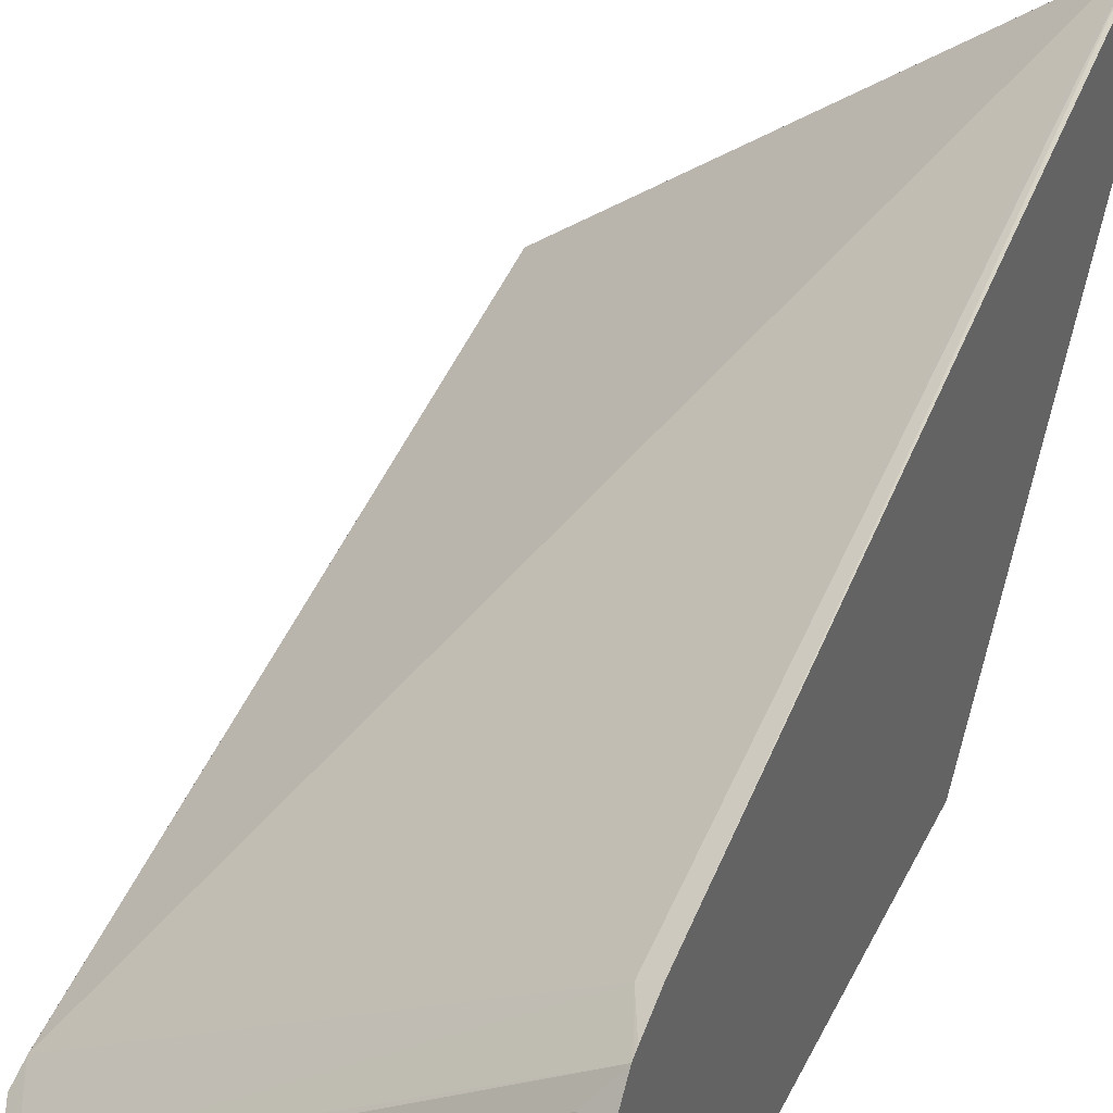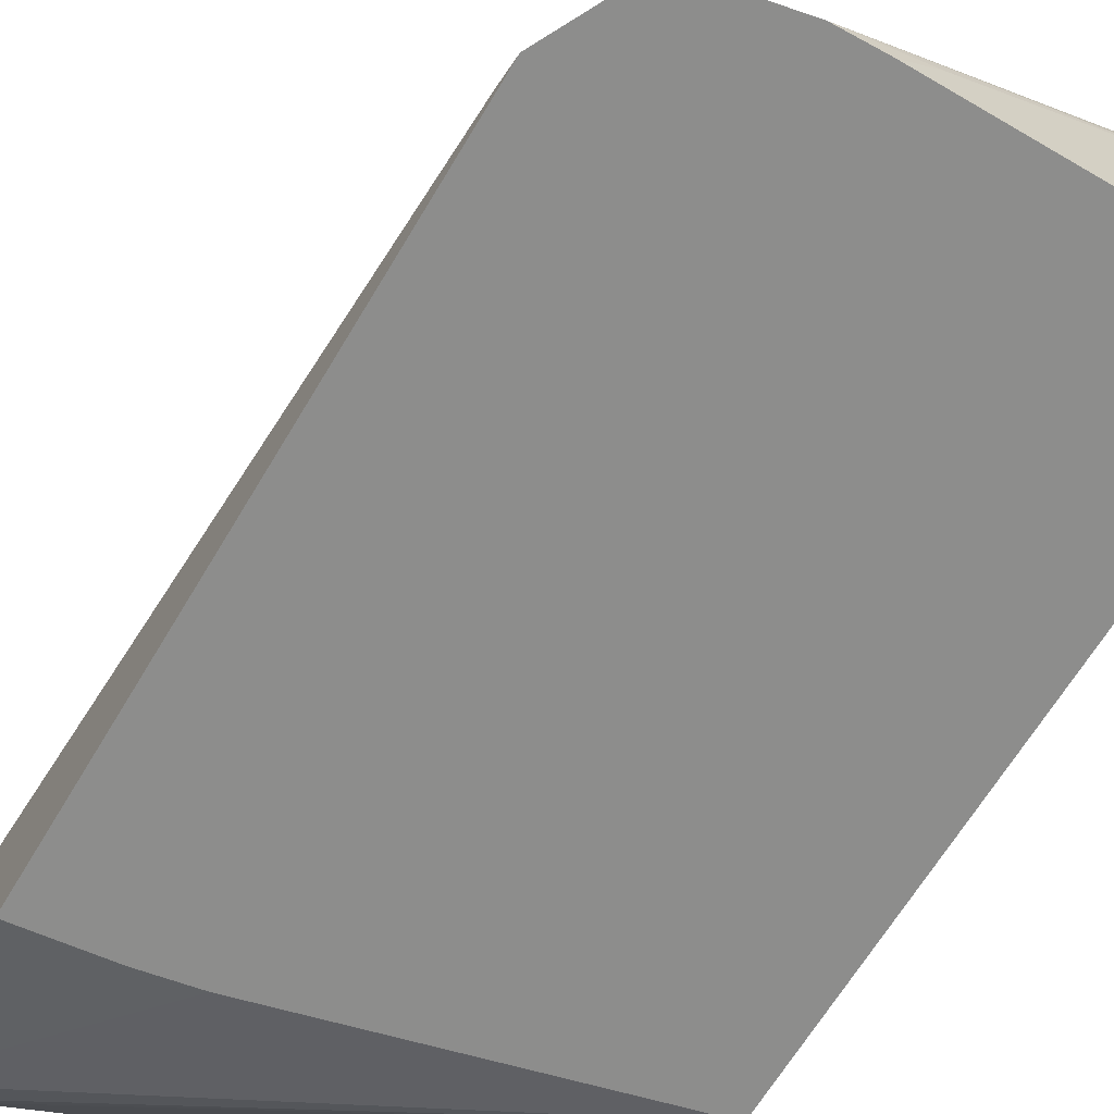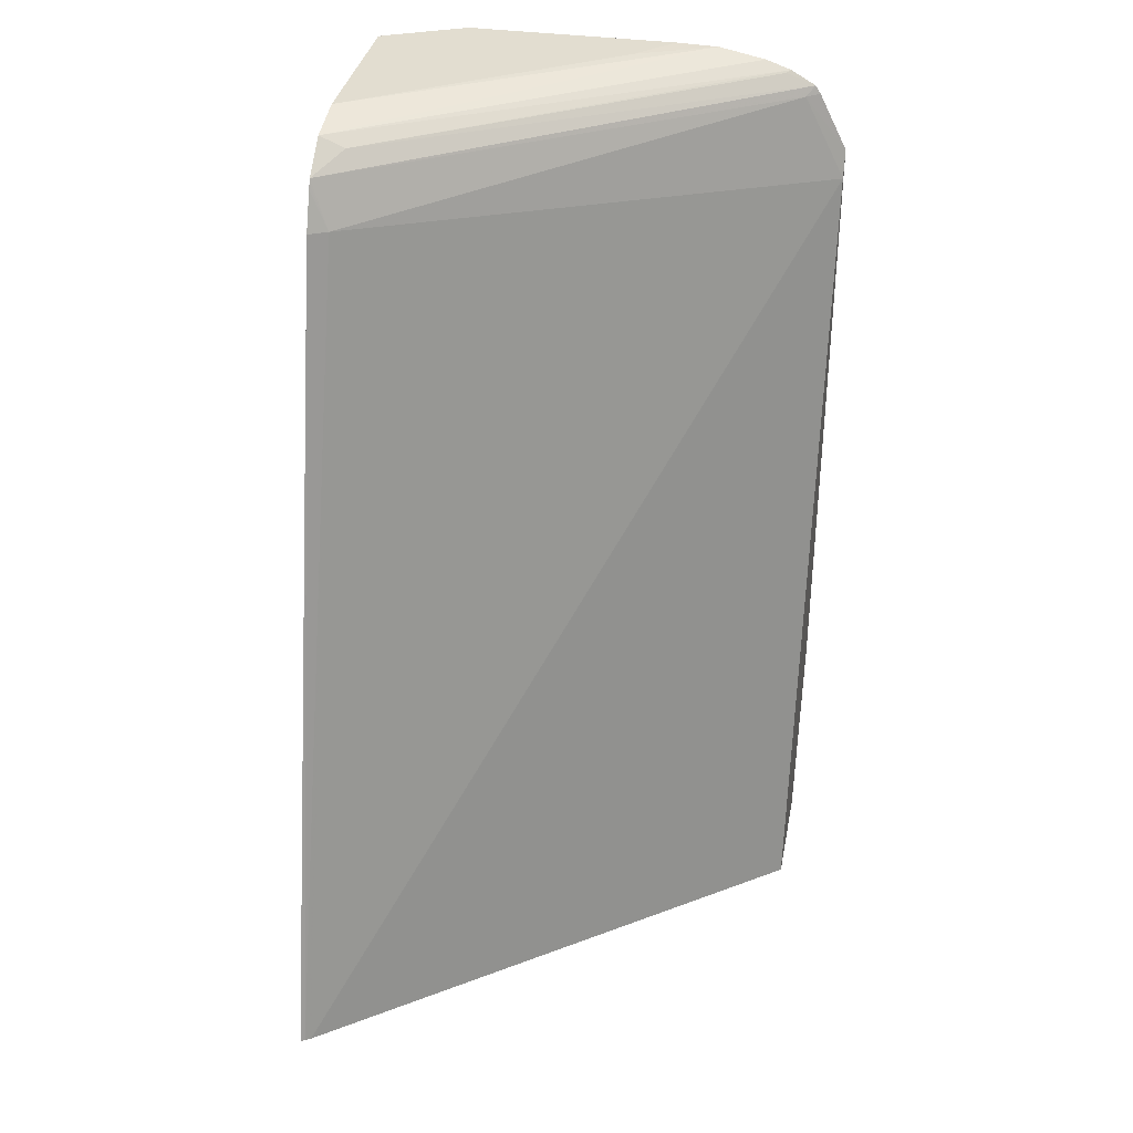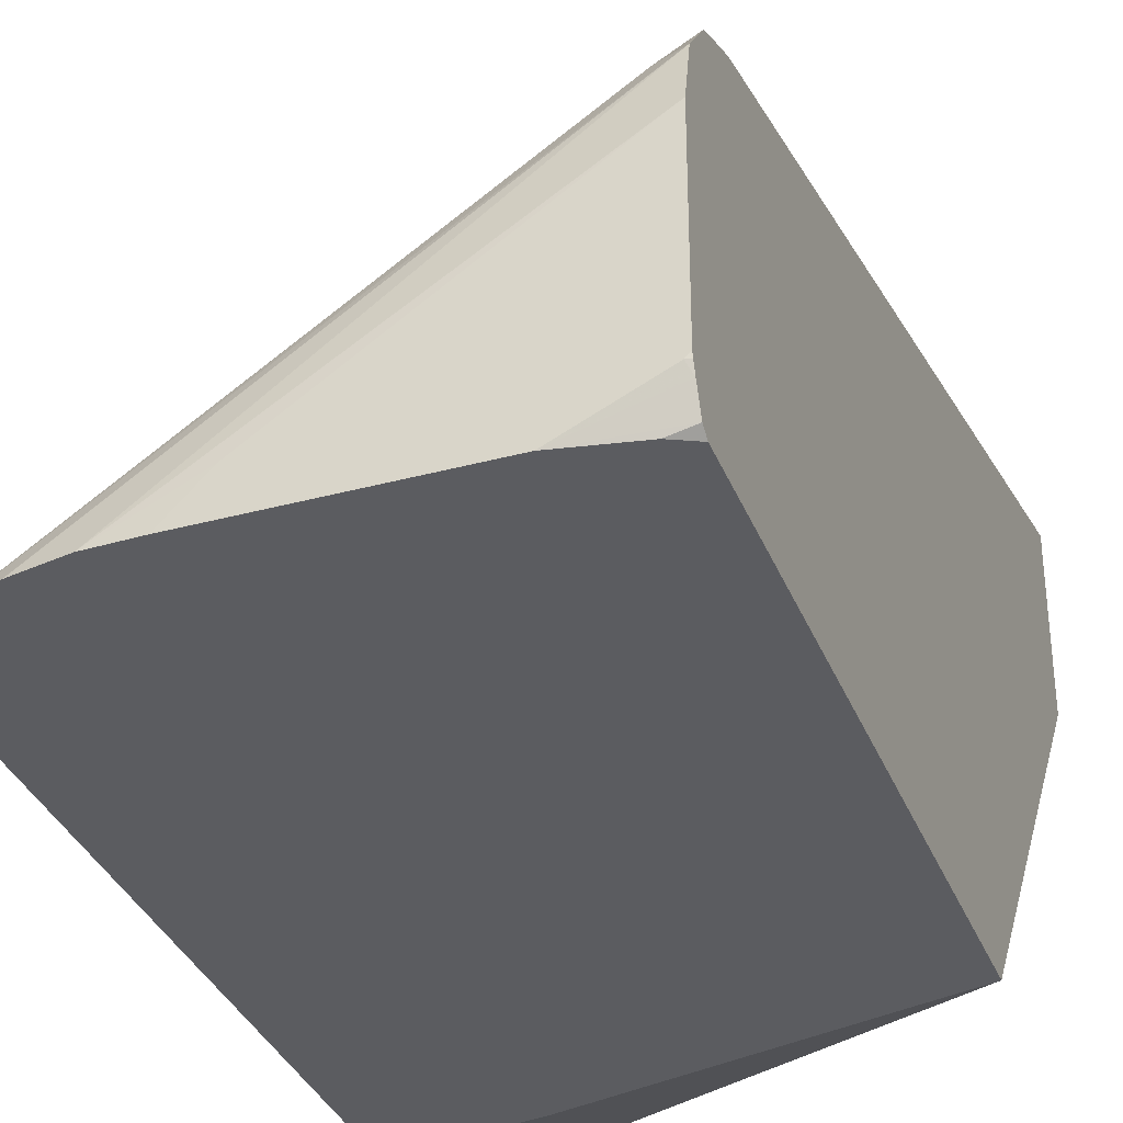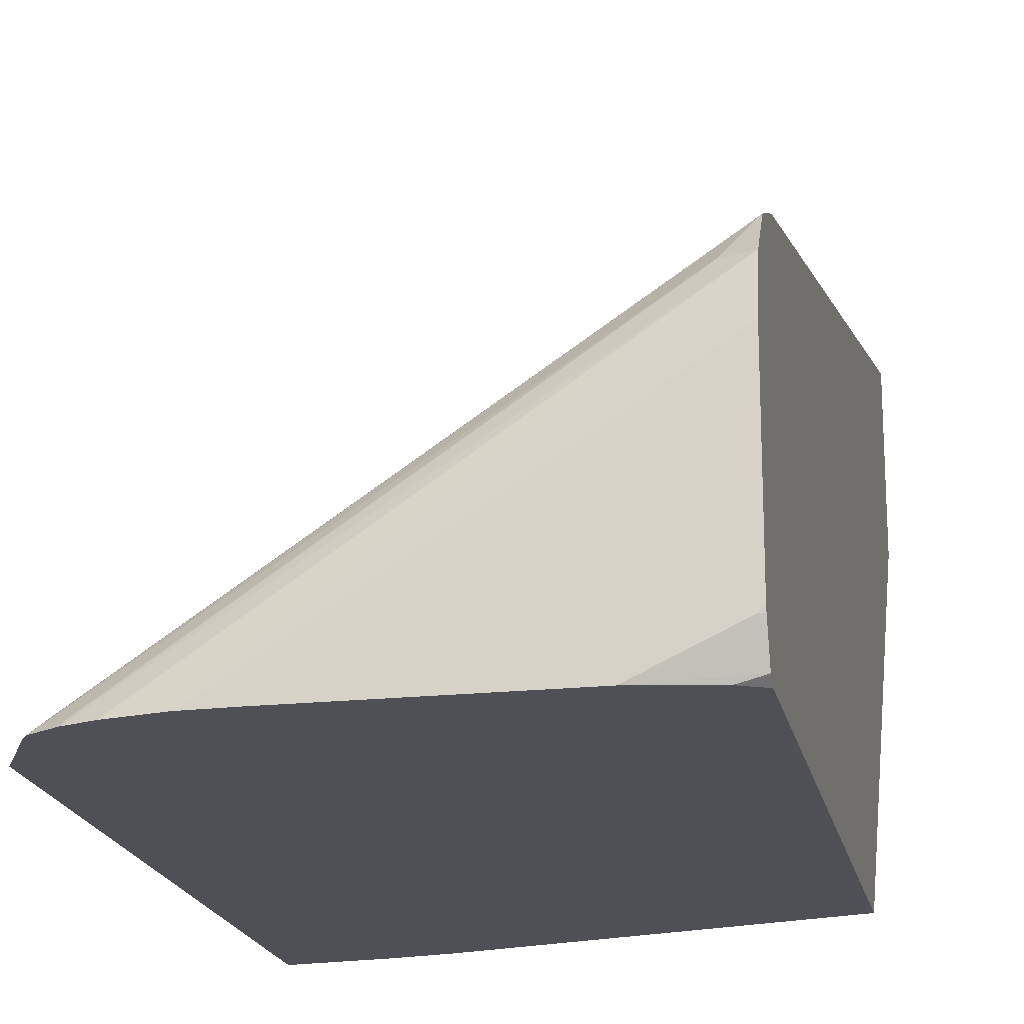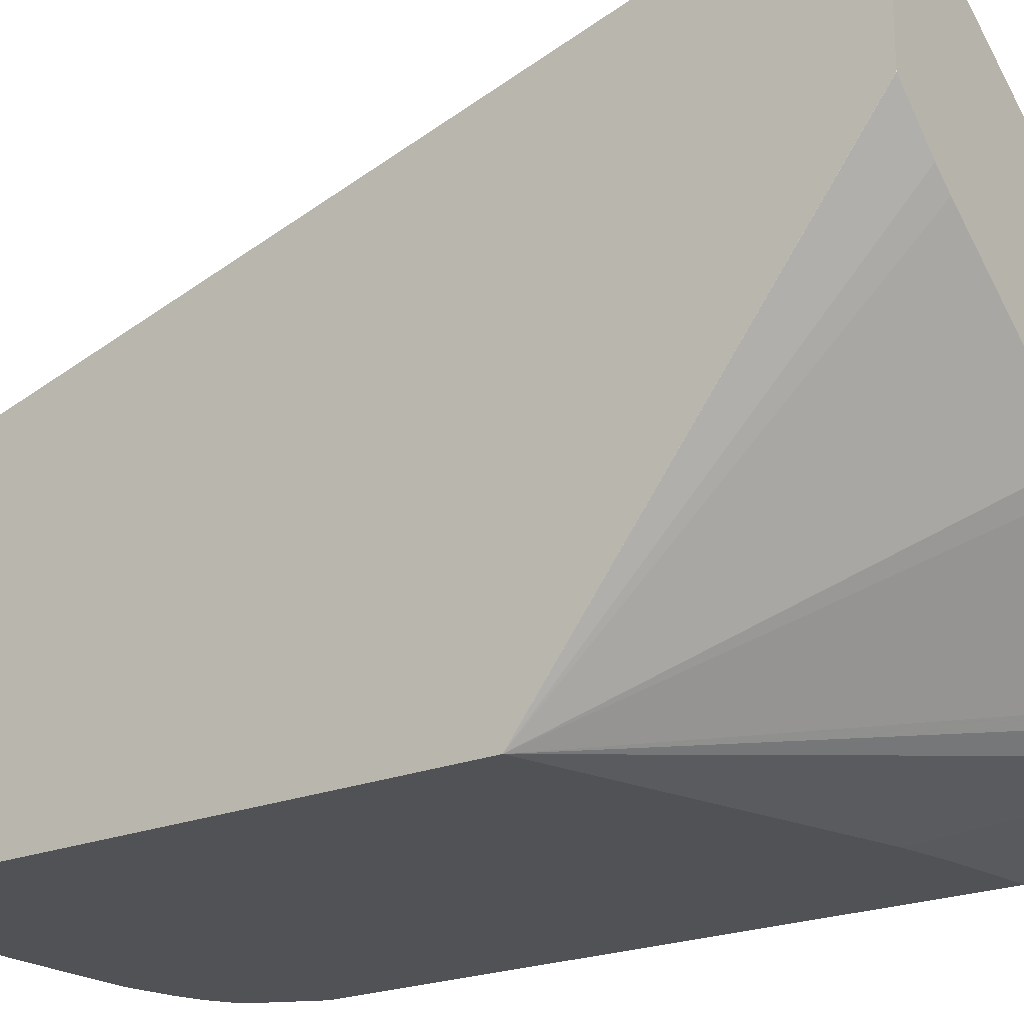
<metadata>
{"format":"obj","ext":"obj","renderer":"f3d","projection":"perspective","resolution":1024,"background":"white","views":[{"elev":38.1,"azim":-155.7,"up":"+Z"},{"elev":-64.5,"azim":149.4,"up":"+Z"},{"elev":35.1,"azim":10.8,"up":"+Y"},{"elev":-34.8,"azim":-160.1,"up":"+Z"},{"elev":-19.3,"azim":-168.5,"up":"+Z"},{"elev":-21.2,"azim":-53.5,"up":"+Z"}]}
</metadata>
<code>
v -0.4952 -0.1784 -0.3937
v -0.4952 -0.1784 -0.4729
v -0.4929 -0.1784 -0.3944
v -0.4952 0.2259 -0.5021
v -0.4952 -0.1783 -0.4745
v -0.4951 -0.1784 -0.4746
v -0.4903 -0.1784 -0.3962
v -0.4861 0.2259 -0.5067
v -0.4952 0.2442 -0.5102
v -0.4952 -0.03673 -0.6546
v -0.4746 -0.1784 -0.4951
v -0.267 -0.1784 -0.5675
v -0.2668 -0.1783 -0.5675
v -0.2668 0.2054 -0.6496
v -0.2876 0.2464 -0.6496
v -0.4952 0.2487 -0.5124
v -0.4952 0.2464 -0.5113
v -0.3334 -0.07819 -0.6546
v -0.2668 -0.1784 -0.6256
v -0.2876 -0.1784 -0.6186
v -0.297 -0.1784 -0.6139
v -0.3838 -0.1784 -0.5671
v -0.3924 -0.1784 -0.562
v -0.4659 -0.1784 -0.5027
v -0.4952 0.2561 -0.6546
v -0.2668 -0.1784 -0.6112
v -0.2668 0.2056 -0.6497
v -0.2809 0.2464 -0.6546
v -0.2836 0.2505 -0.6546
v -0.2668 0.2185 -0.6546
v -0.4827 0.2567 -0.5289
v -0.4952 0.2619 -0.5292
v -0.3081 -0.08272 -0.6546
v -0.2668 -0.1438 -0.6368
v -0.4952 0.2605 -0.6517
v -0.4849 0.2612 -0.6546
v -0.2958 0.2574 -0.6546
v -0.2978 0.2567 -0.6521
v -0.2668 -0.08735 -0.6546
v -0.3075 0.2615 -0.6546
v -0.3082 0.2618 -0.6546
v -0.3084 0.2618 -0.6546
v -0.3311 0.2664 -0.6546
v -0.4952 0.267 -0.5523
v -0.267 -0.08752 -0.6546
v -0.2668 -0.08752 -0.6546
v -0.4952 0.2648 -0.6412
v -0.4546 0.267 -0.6546
v -0.3519 0.267 -0.6546
v -0.3697 0.267 -0.6367
v -0.4952 0.267 -0.6345
v -0.4952 0.2665 -0.6367
v -0.4929 0.267 -0.6367
f 16 31 32
f 16 29 31
f 15 30 28
f 15 27 30
f 15 29 16
f 15 28 29
f 14 27 15
f 13 27 14
f 13 30 27
f 13 34 39
f 10 40 37
f 13 26 19
f 12 26 13
f 10 33 18
f 10 45 33
f 10 46 45
f 10 39 46
f 10 30 39
f 10 28 30
f 10 29 28
f 10 37 29
f 18 33 19
f 13 19 34
f 19 33 34
f 34 45 46
f 29 37 38
f 10 41 40
f 51 53 52
f 47 53 48
f 47 52 53
f 44 53 51
f 44 48 53
f 44 49 48
f 44 50 49
f 43 50 44
f 43 49 50
f 25 35 36
f 35 48 36
f 34 46 39
f 33 45 34
f 32 43 44
f 32 42 43
f 32 41 42
f 32 40 41
f 32 37 40
f 31 37 32
f 31 38 37
f 29 38 31
f 35 47 48
f 10 42 41
f 13 39 30
f 10 49 43
f 1 35 25
f 1 47 35
f 1 52 47
f 1 51 52
f 1 44 51
f 1 32 44
f 1 16 32
f 1 17 16
f 1 9 17
f 1 4 9
f 1 3 4
f 1 7 3
f 1 12 7
f 1 26 12
f 1 19 26
f 1 20 19
f 1 21 20
f 1 23 22
f 1 24 23
f 1 11 24
f 1 6 11
f 1 2 6
f 10 43 42
f 1 25 10
f 1 10 5
f 1 22 21
f 2 5 6
f 10 48 49
f 1 5 2
f 10 36 48
f 10 25 36
f 10 23 24
f 10 22 23
f 10 21 22
f 10 20 21
f 10 19 20
f 10 18 19
f 8 17 9
f 10 24 11
f 8 15 16
f 8 16 17
f 4 8 9
f 6 10 11
f 7 12 13
f 5 10 6
f 7 13 14
f 7 14 8
f 8 14 15
f 3 7 8
f 3 8 4

</code>
